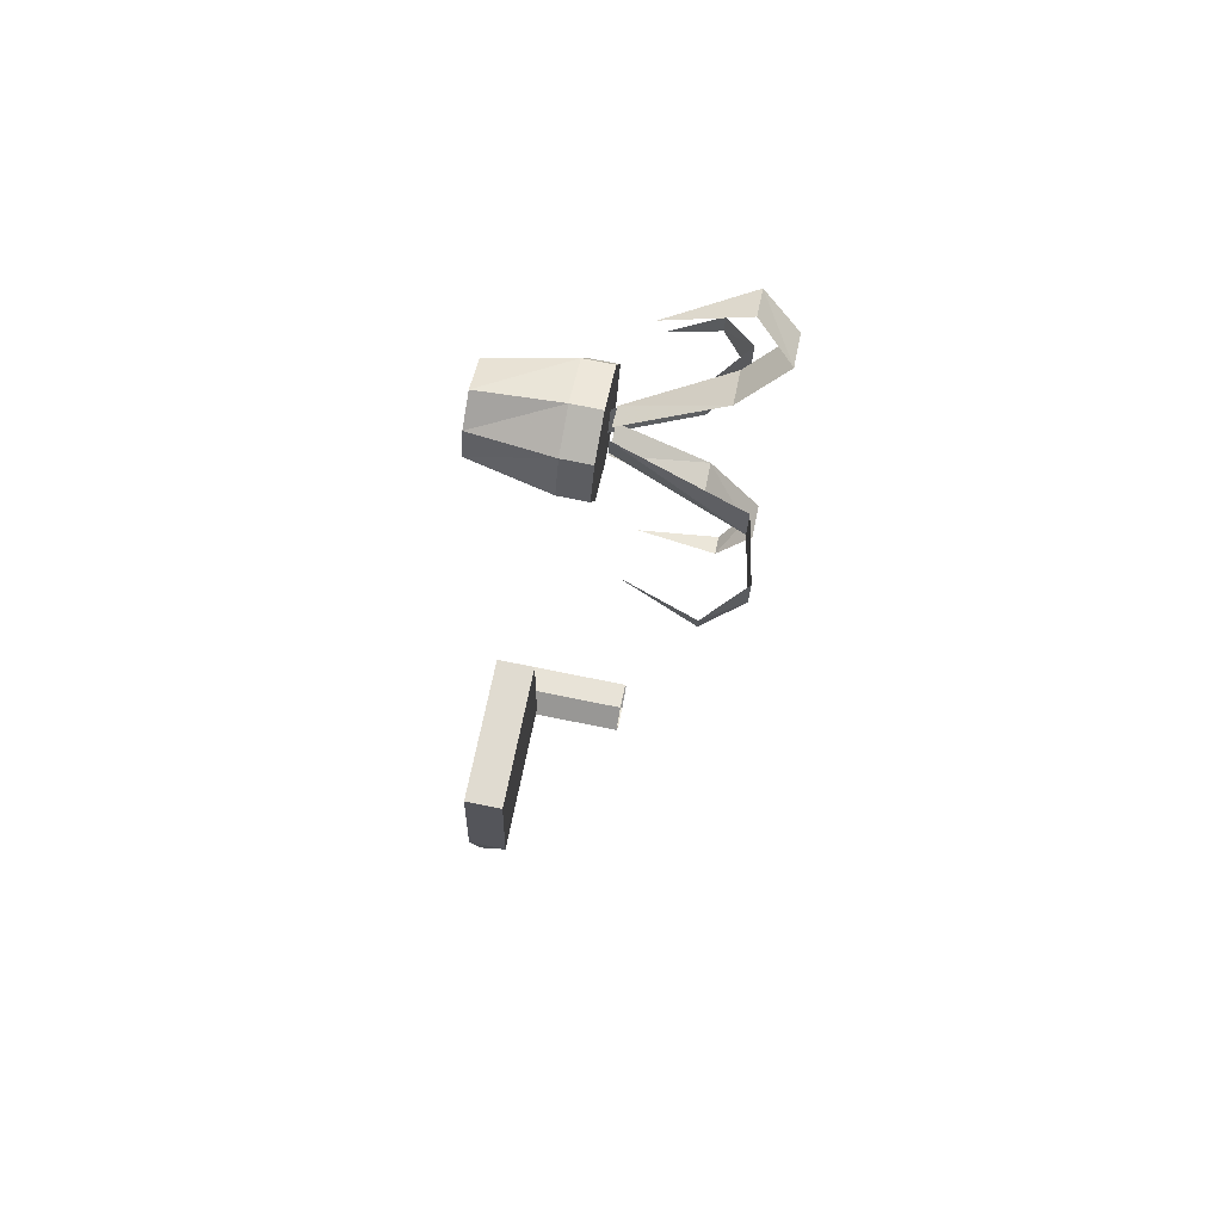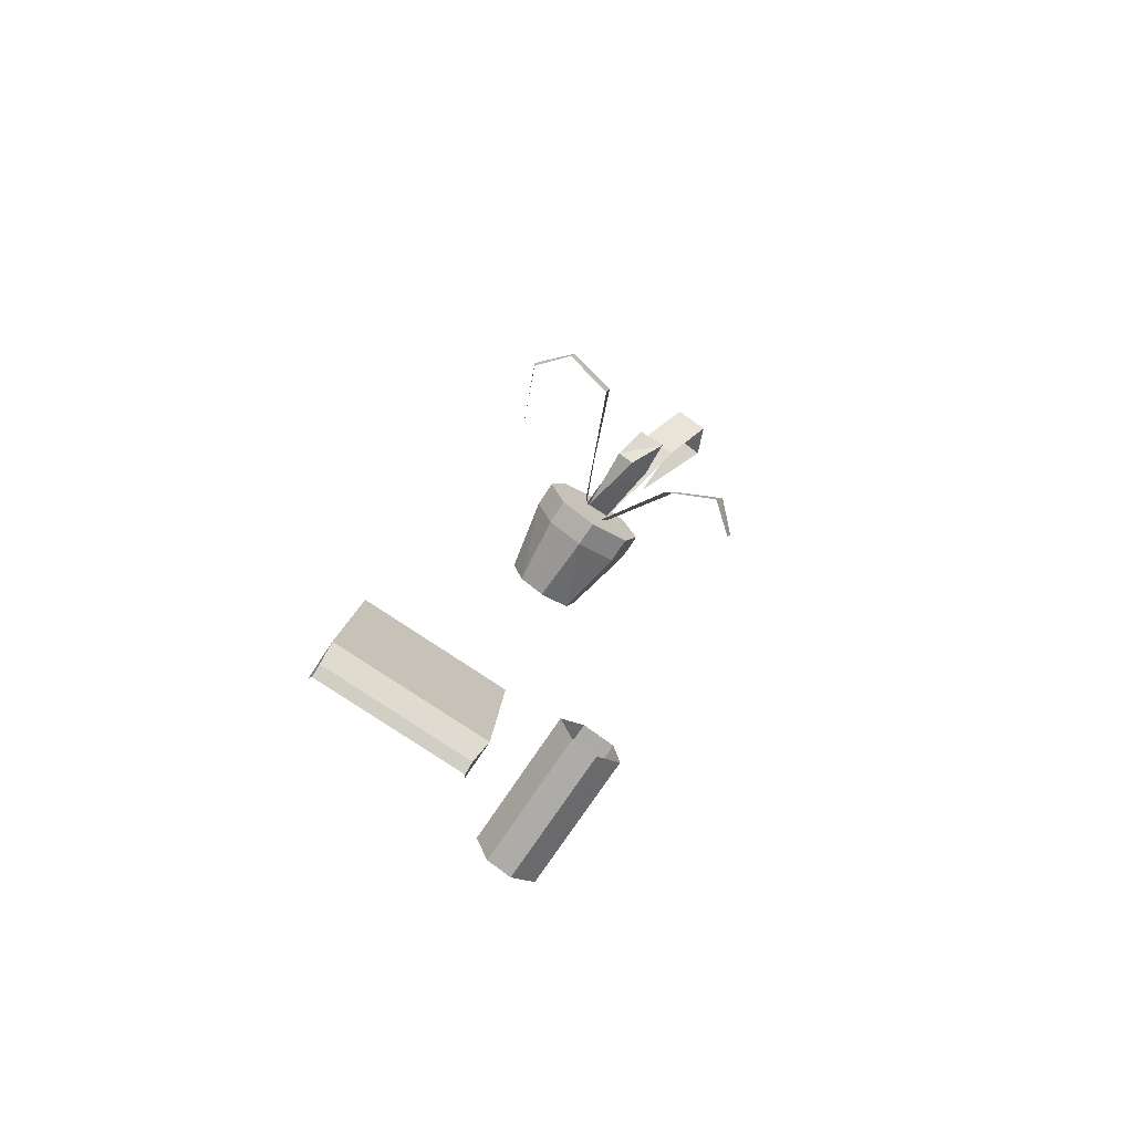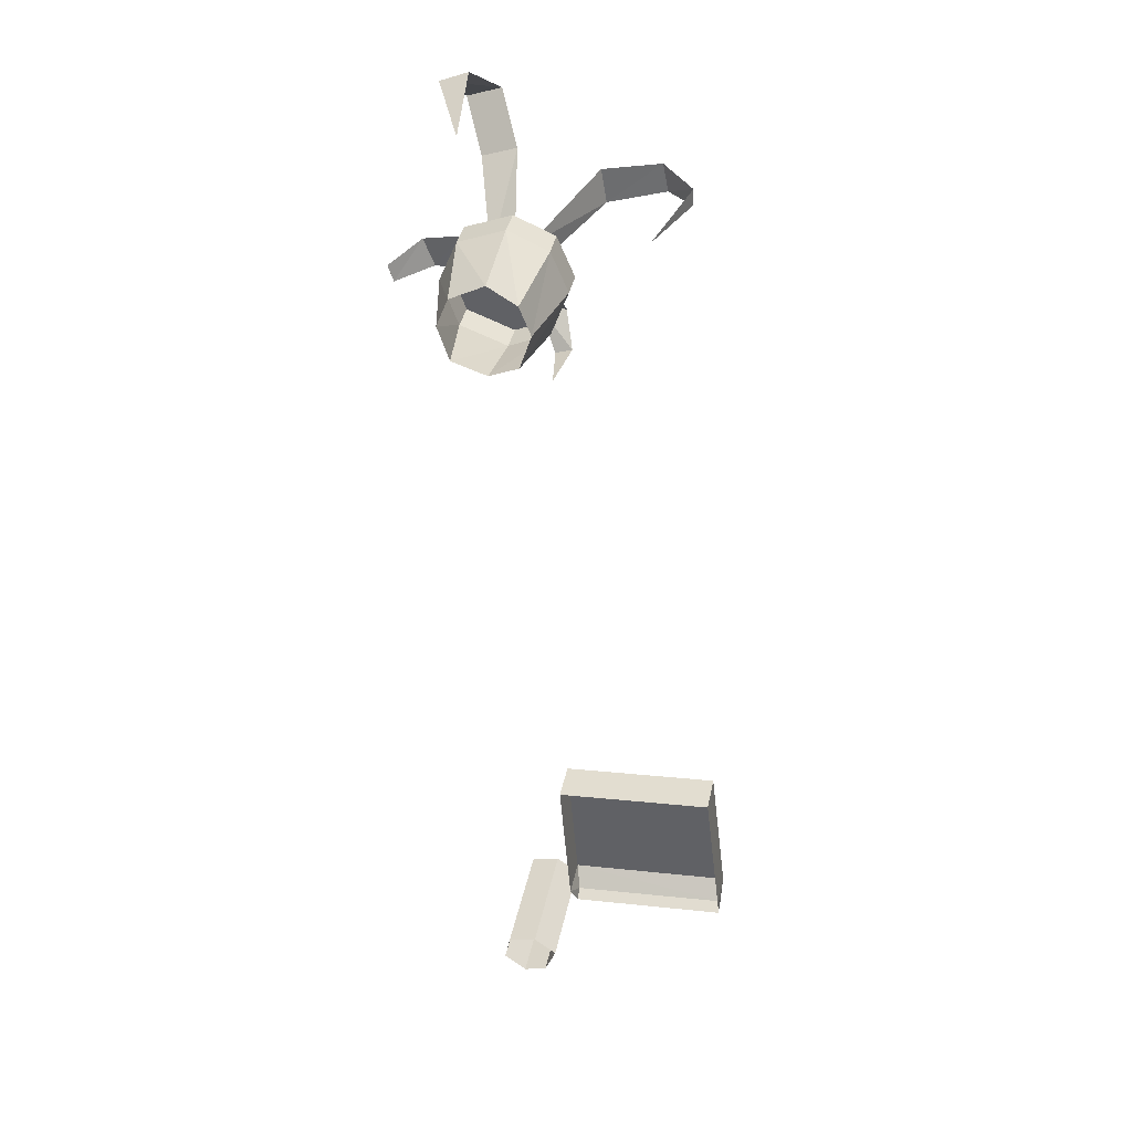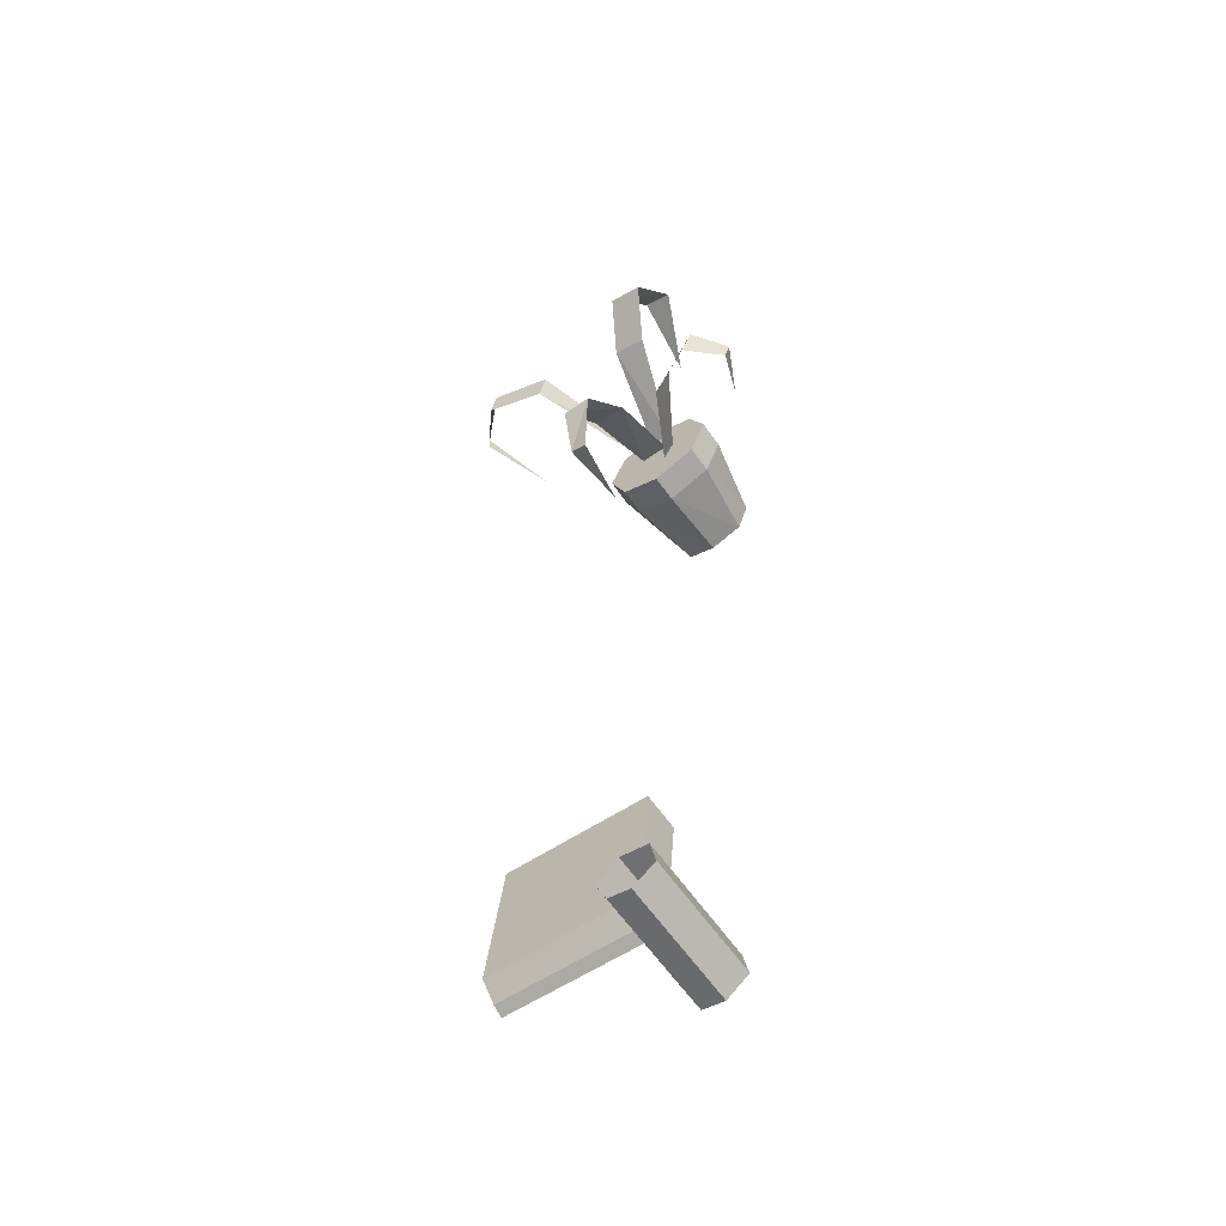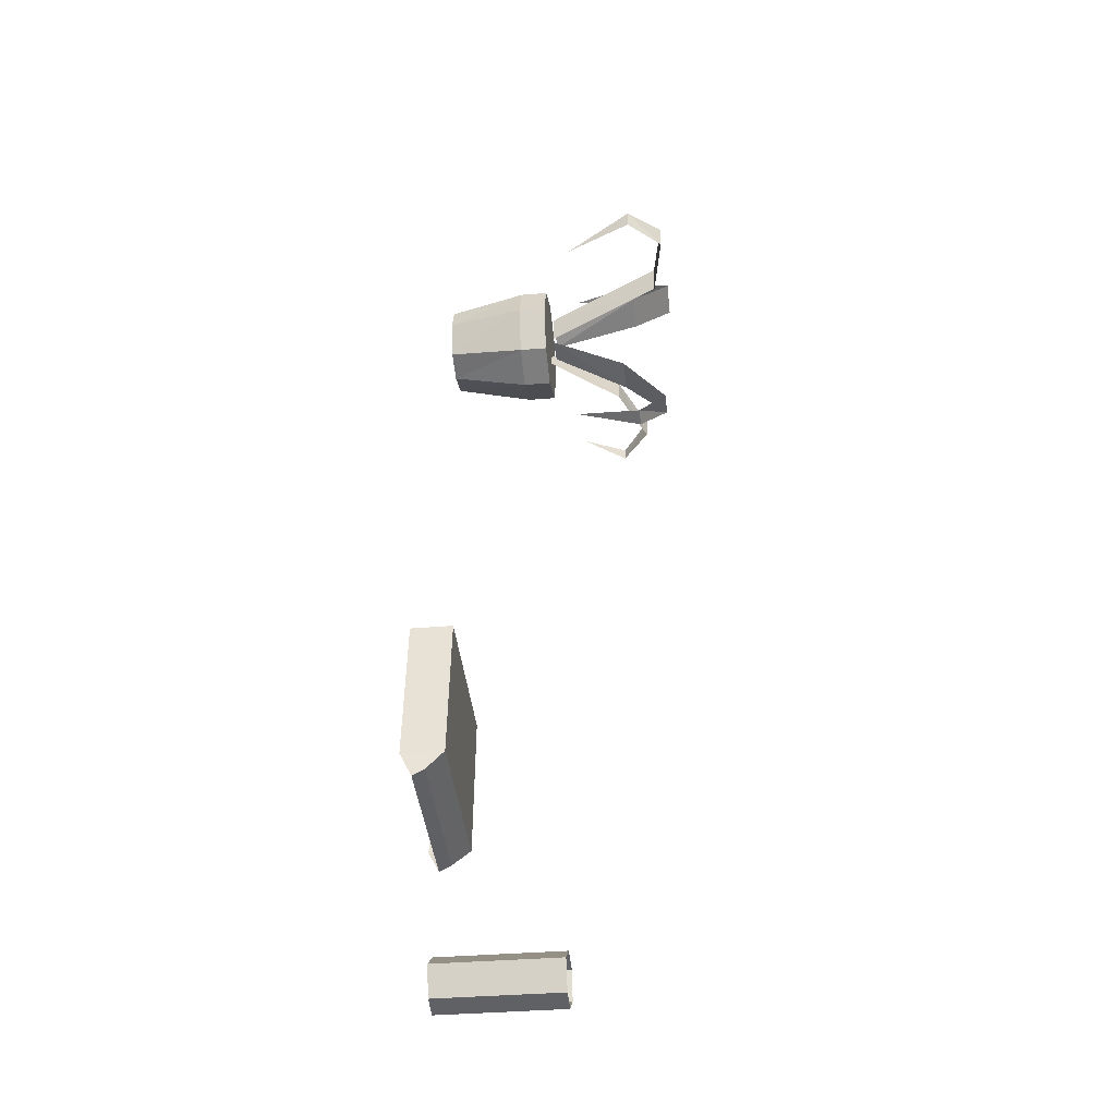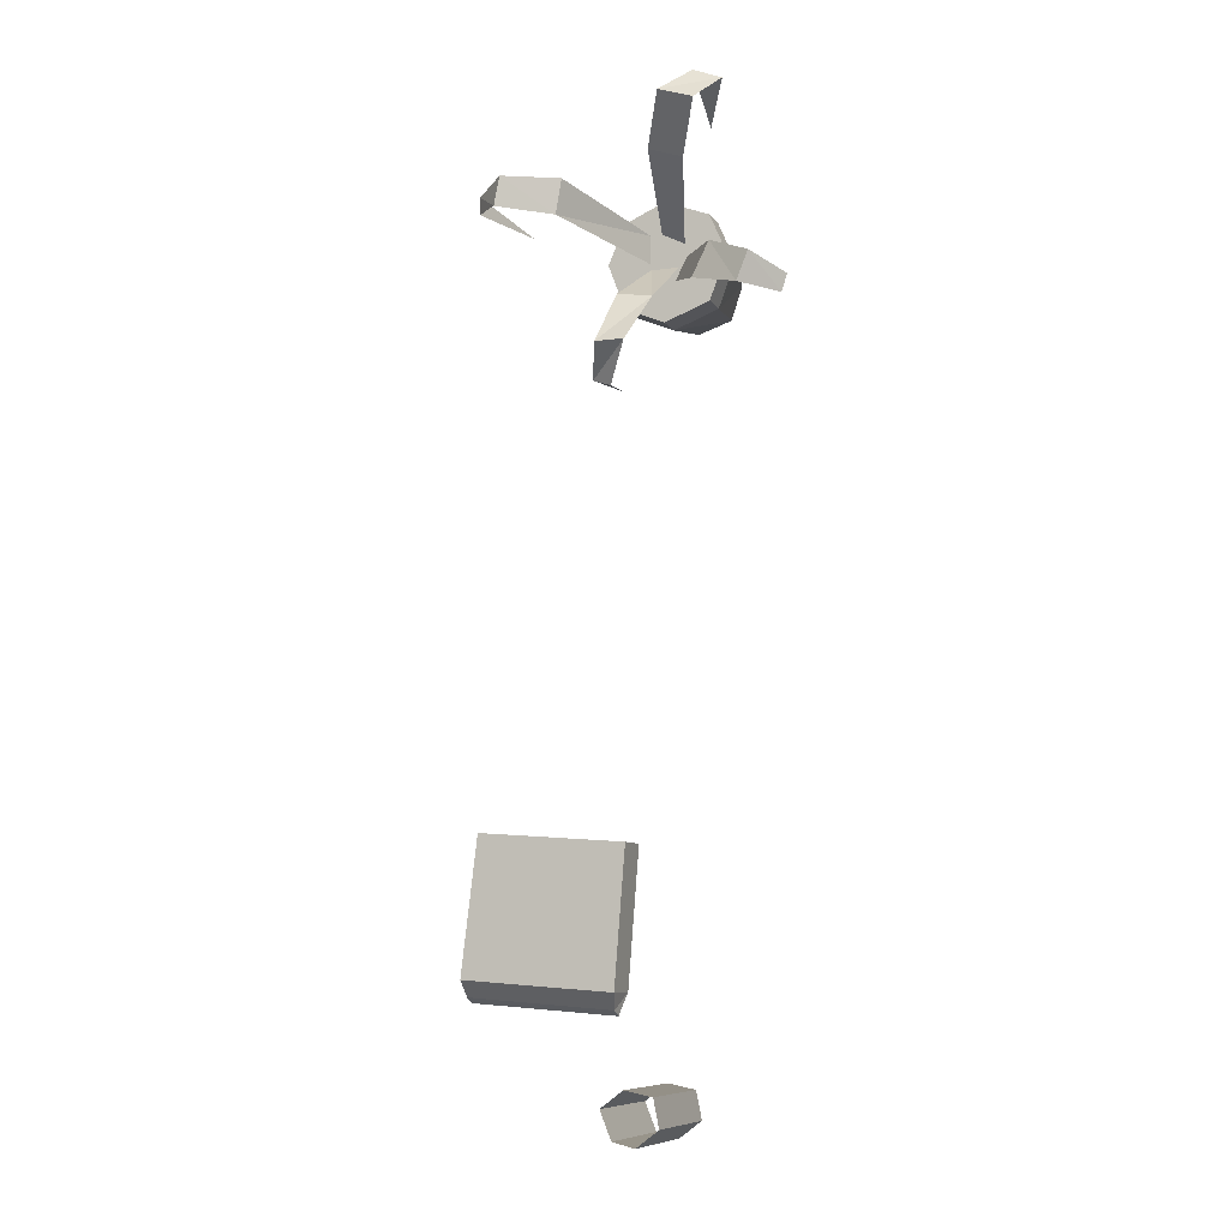
<metadata>
{"format":"obj","ext":"obj","renderer":"f3d","projection":"perspective","resolution":1024,"background":"white","views":[{"elev":74.2,"azim":-78.5,"up":"+Z"},{"elev":-72.7,"azim":-33.2,"up":"+Z"},{"elev":37.9,"azim":-168.6,"up":"+Z"},{"elev":-63.0,"azim":35.2,"up":"+Z"},{"elev":-36.6,"azim":-83.7,"up":"+Z"},{"elev":-8.9,"azim":20.0,"up":"+Z"}]}
</metadata>
<code>
v 0.1719 -0.6016 -0.2656
v 0.1719 -0.6562 -0.2656
v 0.1562 -0.6562 -0.4609
v 0.1562 -0.6016 -0.4609
v 0.1484 -0.6328 -0.4844
v 0.1484 -0.6172 -0.4922
v -0.0625 -0.6172 -0.4766
v -0.0625 -0.6328 -0.4688
v -0.0625 -0.6016 -0.4453
v -0.0625 -0.6562 -0.4453
v -0.03906 -0.6562 -0.25
v -0.03906 -0.6016 -0.25
v 0.2188 -0.7422 0.4453
v 0.2656 -0.7422 0.5547
v 0.2188 -0.7422 0.5312
v 0.2031 -0.7422 0.4922
v 0.1797 -0.7422 0.4922
v 0.2031 -0.7422 0.4297
v 0.2656 -0.7422 0.4297
v 0.3281 -0.7422 0.4922
v 0.3047 -0.7422 0.5312
v 0.3203 -0.7422 0.5469
v 0.2578 -0.7422 0.5703
v 0.2031 -0.7422 0.5469
v 0.2031 -0.7031 0.5469
v 0.1797 -0.7031 0.4922
v 0.2031 -0.7031 0.4297
v 0.2578 -0.7422 0.4062
v 0.3047 -0.7422 0.4453
v 0.3203 -0.7422 0.4297
v 0.3438 -0.7422 0.4922
v 0.3438 -0.7031 0.4922
v 0.3203 -0.7031 0.5469
v 0.2578 -0.7031 0.5703
v 0.2188 -0.5938 0.5312
v 0.2031 -0.5938 0.4922
v 0.2188 -0.5938 0.4453
v 0.2578 -0.5938 0.4297
v 0.2578 -0.7031 0.4062
v 0.3984 -0.8828 0.4062
v 0.3281 -0.8438 0.4297
v 0.3516 -0.8438 0.4766
v 0.4141 -0.8828 0.4453
v 0.4453 -0.8438 0.3984
v 0.2734 -0.7422 0.4609
v 0.2891 -0.7422 0.4922
v 0.4531 -0.8438 0.4219
v 0.4219 -0.7812 0.4219
v 0.2266 -0.9219 0.3359
v 0.2344 -0.8594 0.4141
v 0.2812 -0.8594 0.4062
v 0.2656 -0.9219 0.3359
v 0.2109 -0.8828 0.2969
v 0.2422 -0.75 0.4766
v 0.2812 -0.75 0.4766
v 0.2344 -0.8828 0.2891
v 0.2188 -0.7891 0.3047
v 0.1016 -0.9297 0.5625
v 0.1797 -0.9141 0.5547
v 0.1719 -0.9141 0.5078
v 0.09375 -0.9297 0.5234
v 0.05469 -0.8828 0.5547
v 0.2422 -0.75 0.5234
v 0.2422 -0.75 0.4844
v 0.05469 -0.8828 0.5312
v 0.09375 -0.7891 0.5234
v 0.3828 -0.8828 0.6719
v 0.3594 -0.9297 0.6328
v 0.3125 -0.9297 0.6484
v 0.3438 -0.8828 0.6875
v 0.2812 -0.875 0.5938
v 0.3281 -0.875 0.5781
v 0.2891 -0.75 0.5078
v 0.2578 -0.75 0.5234
v 0.3359 -0.7812 0.6484
v 0.3203 -0.7031 0.4297
v 0.3047 -0.5938 0.4453
v 0.3203 -0.5938 0.4922
v 0.3047 -0.5938 0.5312
v 0.2578 -0.5938 0.5547
v 0.2578 -0.6016 -0.625
v 0.2578 -0.7734 -0.625
v 0.2266 -0.7734 -0.6484
v 0.2266 -0.6016 -0.6484
v 0.1953 -0.7734 -0.6406
v 0.1953 -0.6016 -0.6406
v 0.1797 -0.7734 -0.6016
v 0.1797 -0.6016 -0.6016
v 0.2109 -0.7734 -0.5781
v 0.2109 -0.6016 -0.5781
v 0.25 -0.7734 -0.5859
v 0.25 -0.6016 -0.5859
f 1 2 3
f 1 3 4
f 4 3 5
f 4 5 6
f 9 10 11
f 9 11 12
f 12 11 2
f 12 2 1
f 6 5 7
f 7 5 8
f 8 5 3
f 8 3 10
f 10 3 2
f 10 2 11
f 7 8 9
f 9 8 10
f 13 14 15
f 13 15 16
f 13 19 20
f 13 20 21
f 13 21 14
f 19 29 20
f 13 16 17
f 13 17 18
f 13 18 19
f 14 21 22
f 14 22 23
f 14 23 15
f 15 23 24
f 15 24 16
f 16 24 17
f 18 28 19
f 19 28 29
f 20 29 30
f 20 30 31
f 20 31 21
f 21 31 22
f 28 30 29
f 17 24 25
f 17 25 26
f 17 26 18
f 18 26 27
f 18 27 28
f 22 31 32
f 22 32 33
f 22 33 23
f 23 33 34
f 23 34 24
f 24 34 25
f 27 39 28
f 28 39 30
f 76 32 31
f 76 31 30
f 76 30 39
f 25 34 35
f 25 35 36
f 25 36 26
f 26 36 37
f 26 37 27
f 27 37 38
f 27 38 39
f 76 39 77
f 76 77 78
f 76 78 32
f 32 78 79
f 32 79 33
f 33 79 80
f 33 80 34
f 34 80 35
f 39 38 77
f 40 41 42
f 40 42 43
f 40 43 44
f 40 44 43
f 40 43 42
f 40 42 41
f 43 47 44
f 43 44 47
f 49 50 51
f 49 51 52
f 49 52 53
f 49 53 52
f 49 52 51
f 49 51 50
f 51 55 54
f 52 56 53
f 52 53 56
f 58 59 60
f 58 60 61
f 58 61 62
f 58 62 61
f 58 61 60
f 58 60 59
f 61 65 62
f 61 62 65
f 67 68 69
f 67 69 70
f 67 70 69
f 67 69 68
f 68 69 71
f 68 71 69
f 71 68 72
f 71 72 68
f 41 42 45
f 41 45 42
f 42 45 46
f 42 46 45
f 50 51 54
f 50 54 51
f 51 54 55
f 59 60 63
f 59 63 60
f 60 63 64
f 60 64 63
f 72 71 73
f 72 73 71
f 71 73 74
f 71 74 73
f 47 44 48
f 47 48 44
f 56 53 57
f 56 57 53
f 65 62 66
f 65 66 62
f 75 67 70
f 75 70 67
f 81 82 83
f 81 83 84
f 84 83 85
f 84 85 86
f 86 85 87
f 86 87 88
f 88 87 89
f 88 89 90
f 90 89 91
f 90 91 92
f 92 91 82
f 92 82 81

</code>
